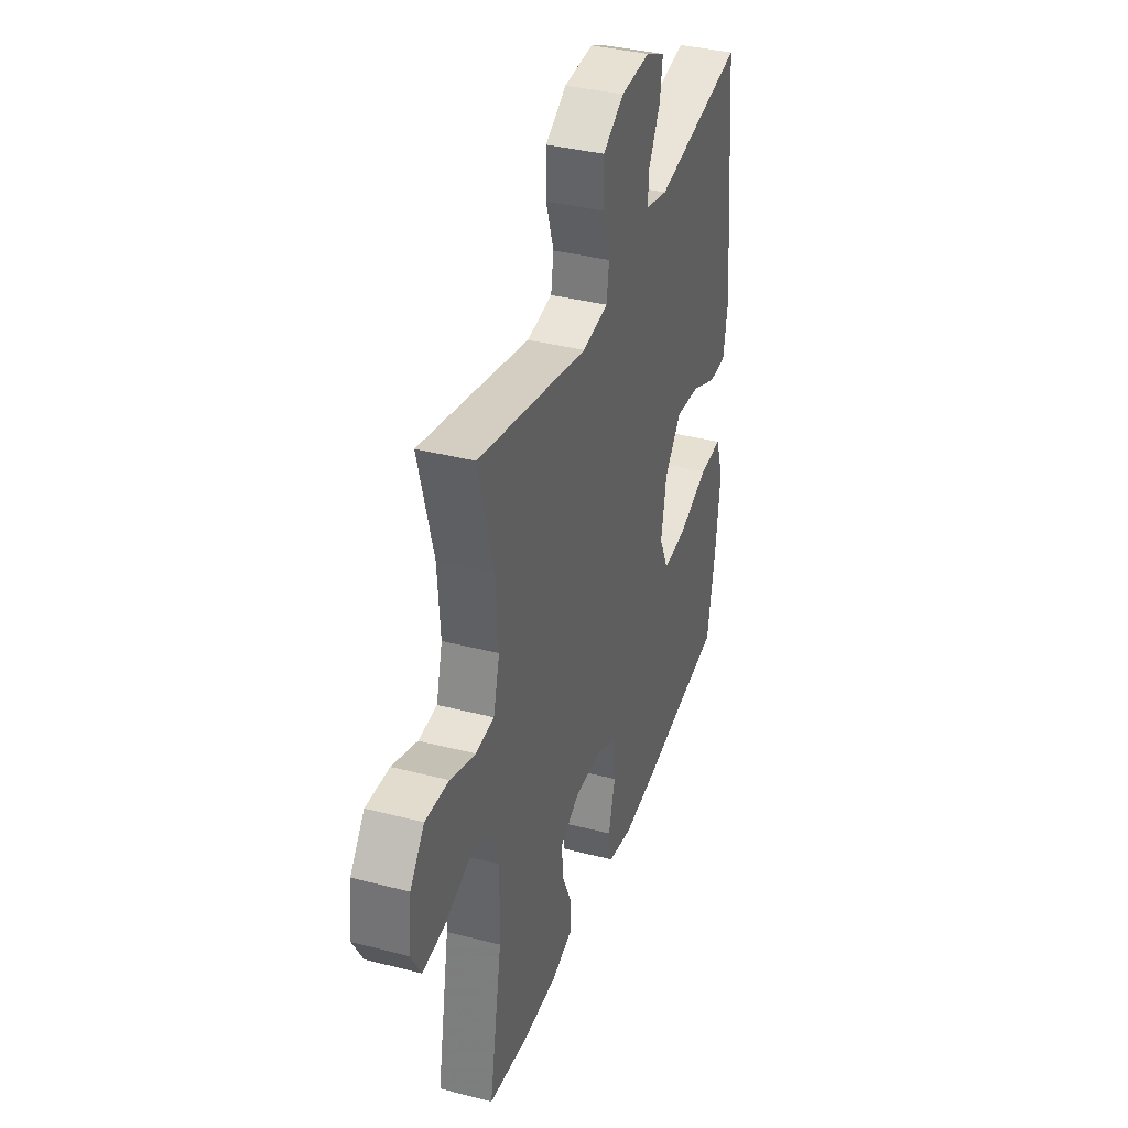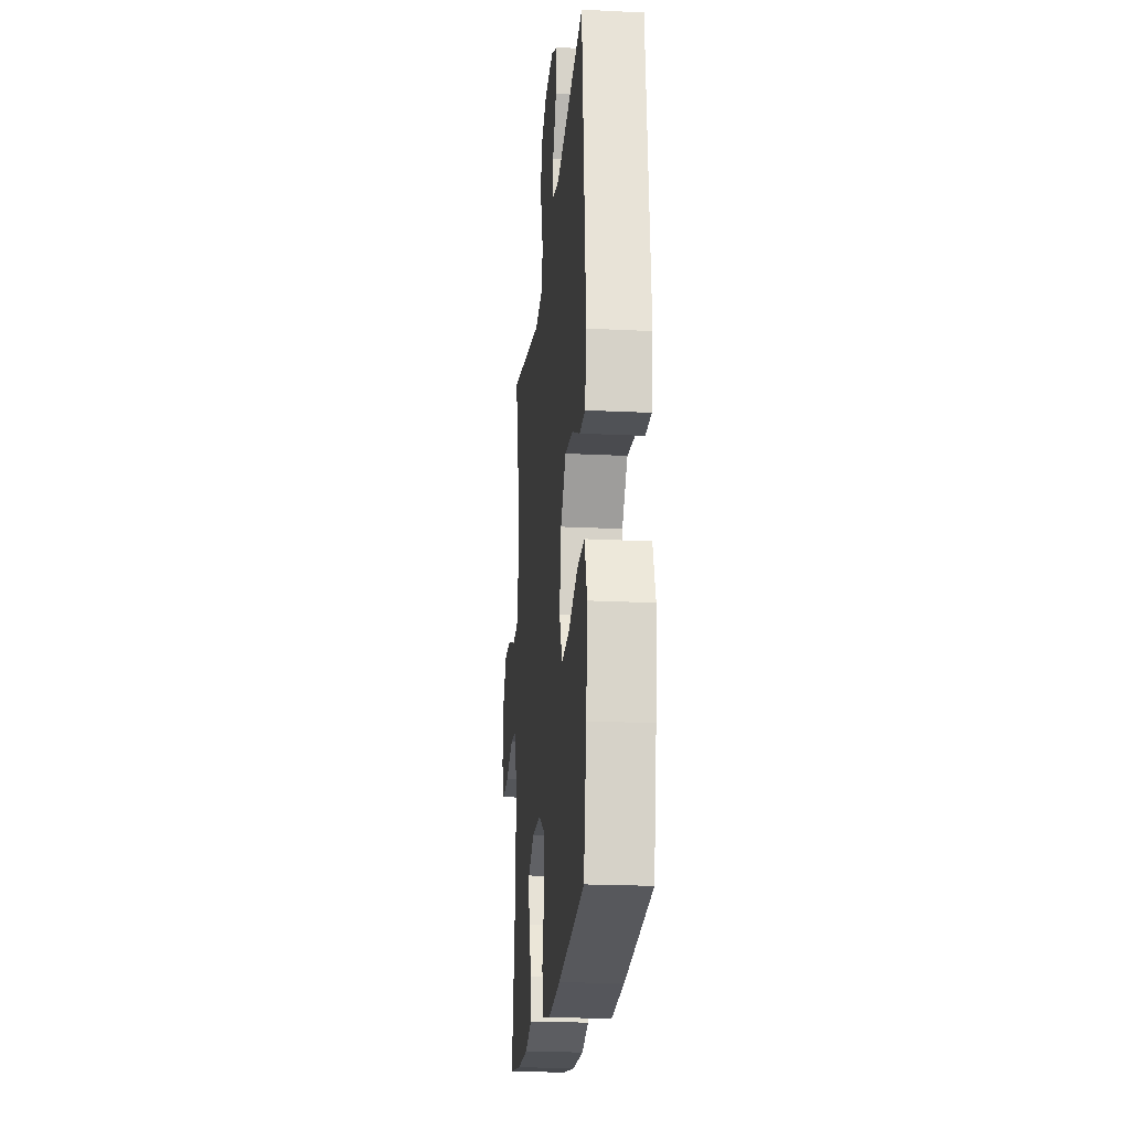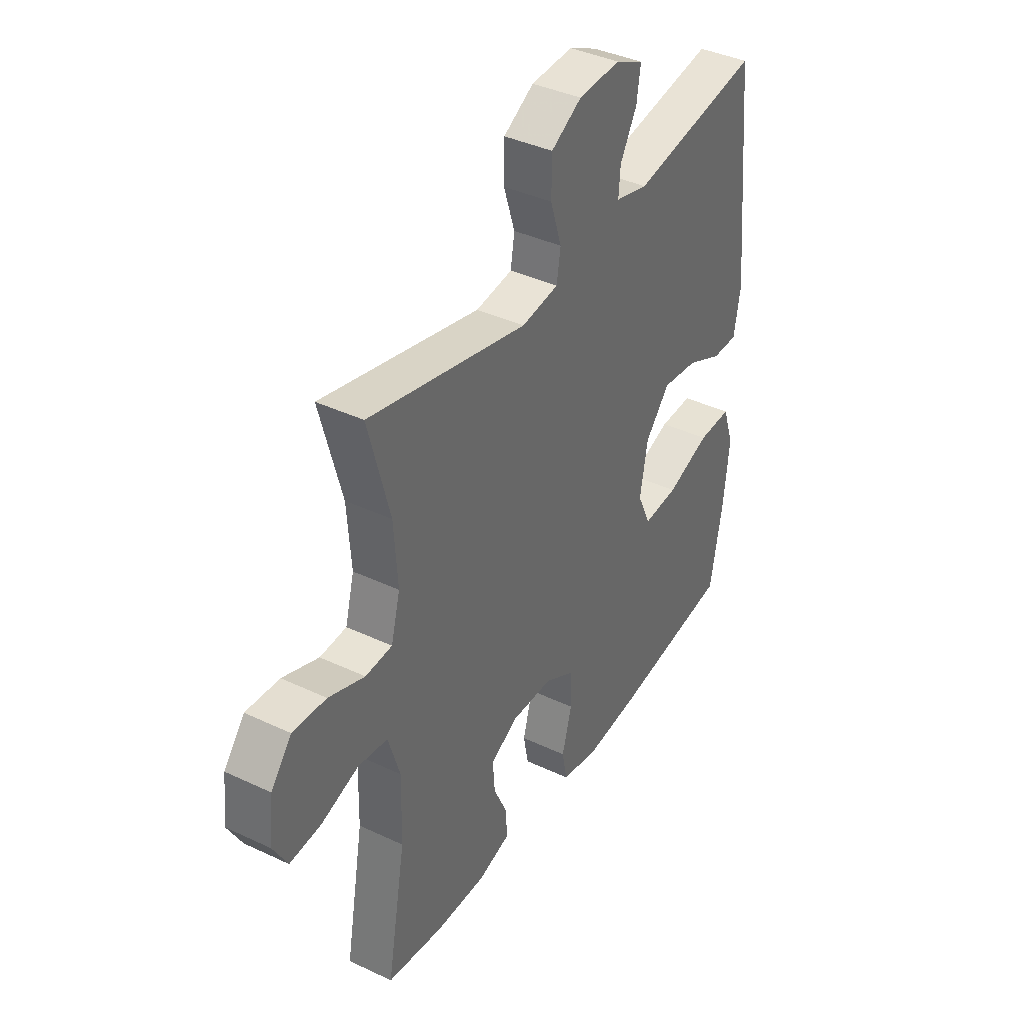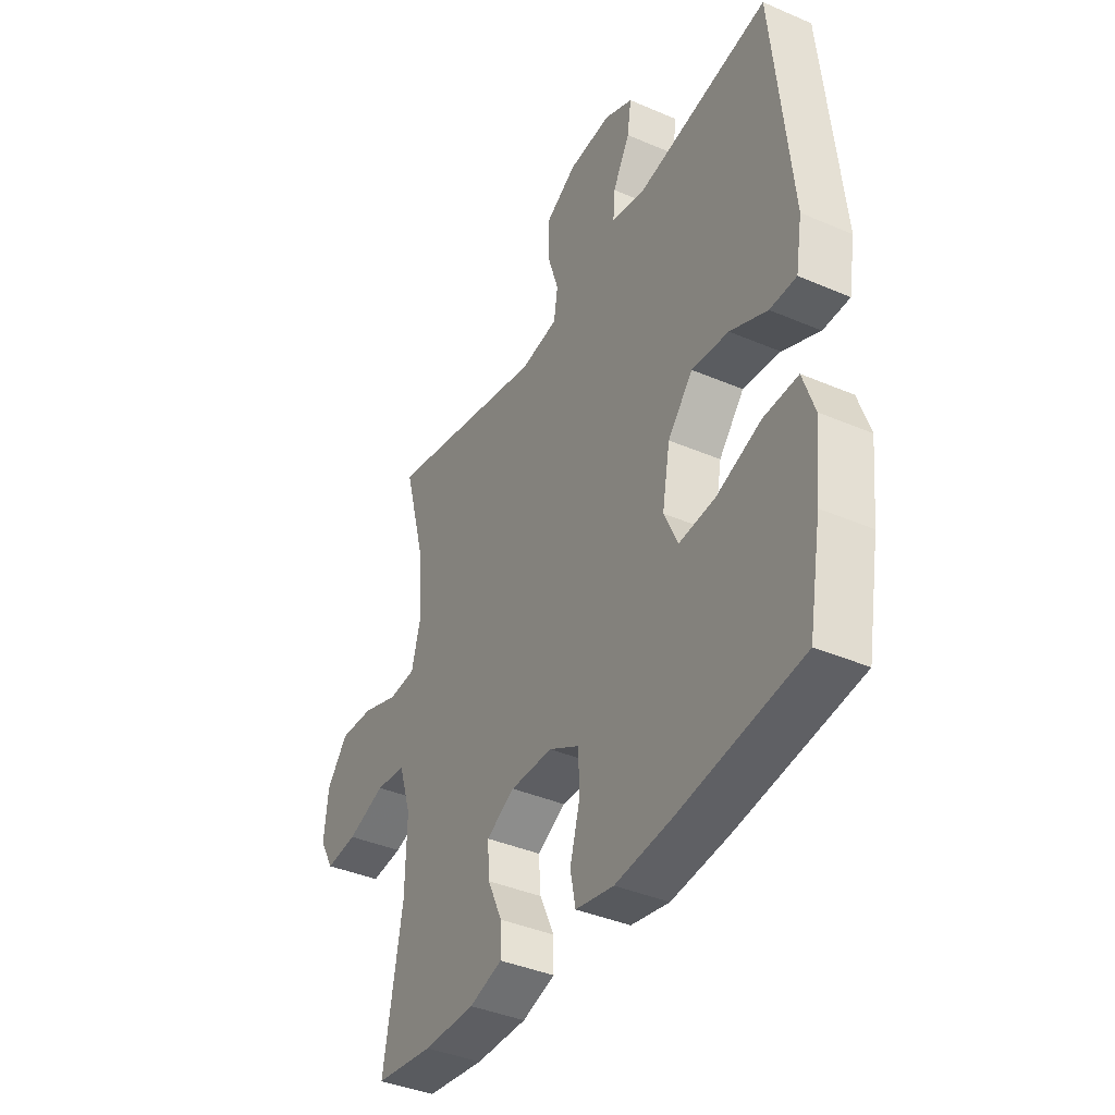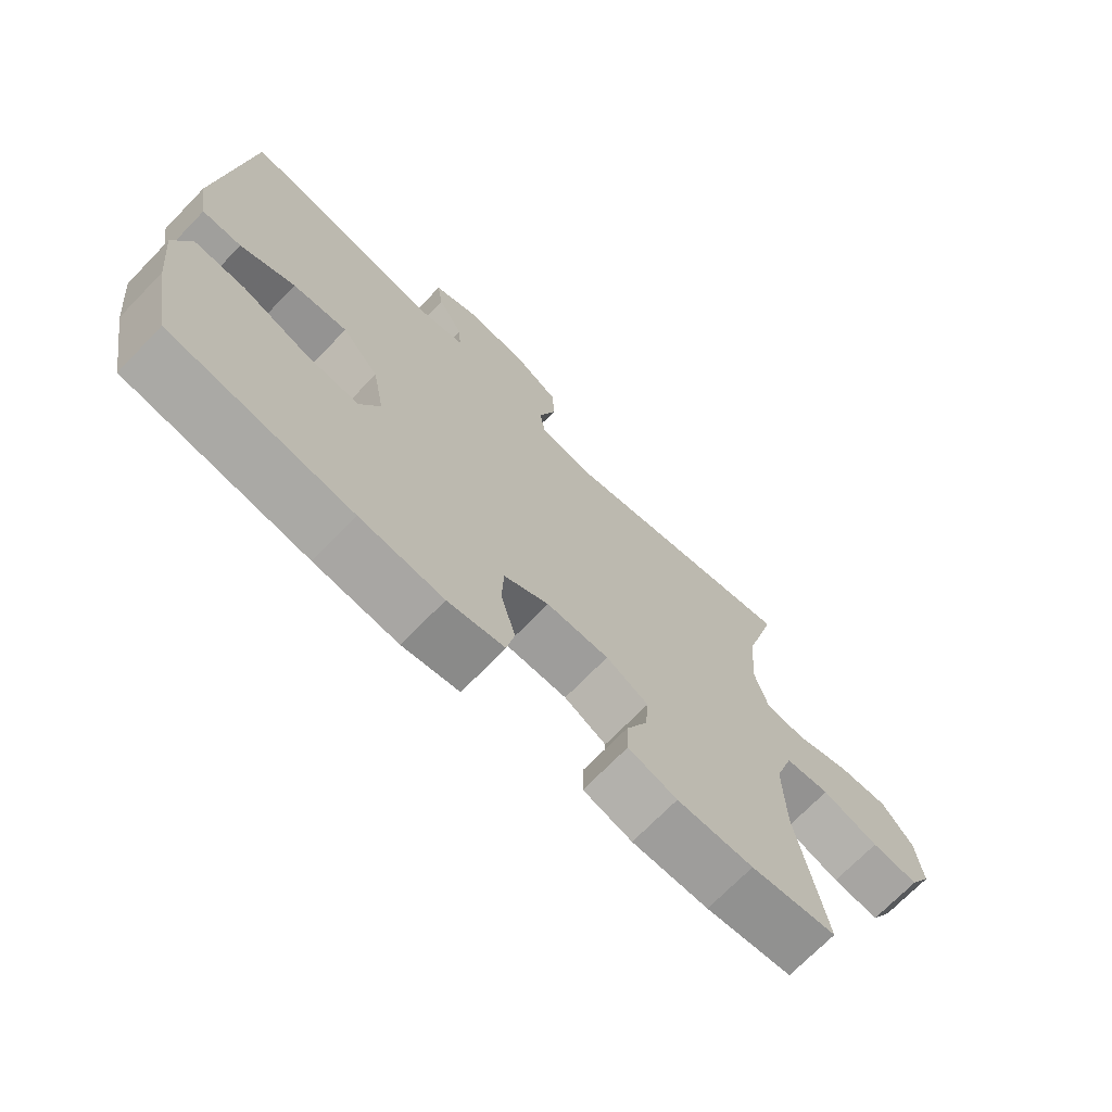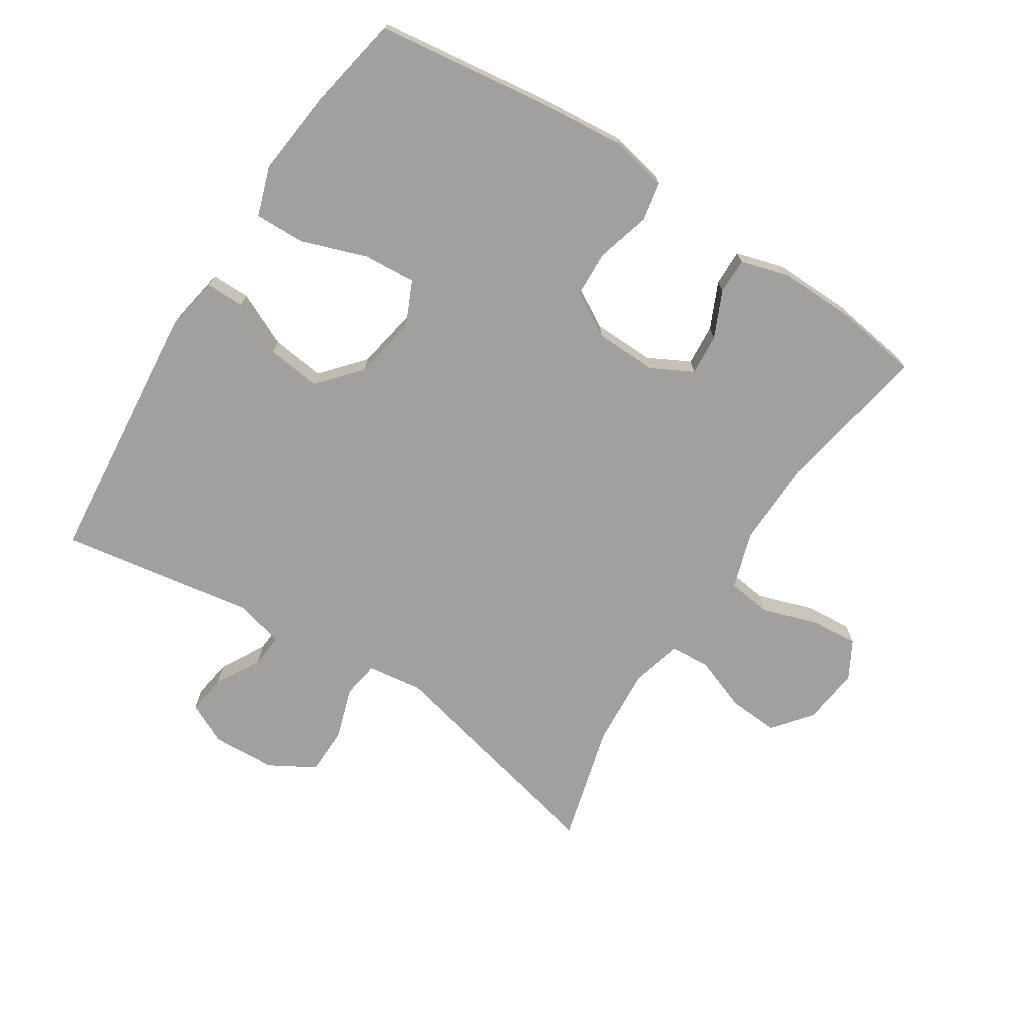
<metadata>
{"format":"obj","ext":"obj","renderer":"f3d","projection":"perspective","resolution":1024,"background":"white","views":[{"elev":37.2,"azim":-71.6,"up":"+Z"},{"elev":-21.0,"azim":84.9,"up":"+Z"},{"elev":39.1,"azim":-59.4,"up":"+Z"},{"elev":-39.6,"azim":61.9,"up":"+Z"},{"elev":-71.2,"azim":135.8,"up":"+Z"},{"elev":-71.9,"azim":147.2,"up":"+Y"}]}
</metadata>
<code>
v 0.5 0.07 -0.5
v 0.222 0.07 -0.537
v 0.094 0.07 -0.549
v 0.007 0.07 -0.531
v -0.005 0.07 -0.47
v 0.018 0.07 -0.387
v 0.015 0.07 -0.314
v -0.054 0.07 -0.275
v -0.15 0.07 -0.273
v -0.215 0.07 -0.307
v -0.21 0.07 -0.371
v -0.177 0.07 -0.443
v -0.176 0.07 -0.499
v -0.251 0.07 -0.521
v -0.368 0.07 -0.519
v -0.5 0.07 -0.5
v -0.457 0.07 -0.259
v -0.454 0.07 -0.125
v -0.482 0.07 -0.036
v -0.551 0.07 -0.027
v -0.638 0.07 -0.056
v -0.711 0.07 -0.062
v -0.744 0.07 -0.003
v -0.734 0.07 0.086
v -0.686 0.07 0.146
v -0.608 0.07 0.141
v -0.524 0.07 0.11
v -0.462 0.07 0.114
v -0.441 0.07 0.193
v -0.45 0.07 0.315
v -0.5 0.07 0.5
v -0.131 0.07 0.414
v -0.045 0.07 0.426
v -0.036 0.07 0.483
v -0.062 0.07 0.564
v -0.061 0.07 0.638
v 0.01 0.07 0.679
v 0.108 0.07 0.684
v 0.173 0.07 0.653
v 0.164 0.07 0.592
v 0.125 0.07 0.522
v 0.121 0.07 0.469
v 0.197 0.07 0.45
v 0.5 0.07 0.5
v 0.541 0.07 0.086
v 0.526 0.07 -0.001
v 0.466 0.07 -0.001
v 0.382 0.07 0.038
v 0.298 0.07 0.048
v 0.241 0.07 -0.018
v 0.223 0.07 -0.117
v 0.254 0.07 -0.185
v 0.336 0.07 -0.179
v 0.438 0.07 -0.143
v 0.516 0.07 -0.141
v 0.542 0.07 -0.218
v 0.529 0.07 -0.341
v 0.5 0 -0.5
v 0.222 0 -0.537
v 0.094 0 -0.549
v 0.007 0 -0.531
v -0.005 0 -0.47
v 0.018 0 -0.387
v 0.015 0 -0.314
v -0.054 0 -0.275
v -0.15 0 -0.273
v -0.215 0 -0.307
v -0.21 0 -0.371
v -0.177 0 -0.443
v -0.176 0 -0.499
v -0.251 0 -0.521
v -0.368 0 -0.519
v -0.5 0 -0.5
v -0.457 0 -0.259
v -0.454 0 -0.125
v -0.482 0 -0.036
v -0.551 0 -0.027
v -0.638 0 -0.056
v -0.711 0 -0.062
v -0.744 0 -0.003
v -0.734 0 0.086
v -0.686 0 0.146
v -0.608 0 0.141
v -0.524 0 0.11
v -0.462 0 0.114
v -0.441 0 0.193
v -0.45 0 0.315
v -0.5 0 0.5
v -0.131 0 0.414
v -0.045 0 0.426
v -0.036 0 0.483
v -0.062 0 0.564
v -0.061 0 0.638
v 0.01 0 0.679
v 0.108 0 0.684
v 0.173 0 0.653
v 0.164 0 0.592
v 0.125 0 0.522
v 0.121 0 0.469
v 0.197 0 0.45
v 0.5 0 0.5
v 0.541 0 0.086
v 0.526 0 -0.001
v 0.466 0 -0.001
v 0.382 0 0.038
v 0.298 0 0.048
v 0.241 0 -0.018
v 0.223 0 -0.117
v 0.254 0 -0.185
v 0.336 0 -0.179
v 0.438 0 -0.143
v 0.516 0 -0.141
v 0.542 0 -0.218
v 0.529 0 -0.341
f 53 54 55 56
f 52 53 56 57
f 45 46 47 48
f 43 44 45 48
f 42 43 48 49
f 38 39 40 41
f 38 41 42
f 37 38 42
f 34 35 36 37
f 33 34 37 42
f 30 31 32
f 29 30 32 33
f 28 29 33 42
f 24 25 26 27
f 24 27 28
f 23 24 28
f 20 21 22 23
f 20 23 28
f 19 20 28 42
f 14 15 16 17
f 14 17 18
f 11 12 13 14
f 10 11 14 18
f 9 10 18 19
f 3 4 5 6
f 3 6 7
f 2 3 7
f 52 57 1 2
f 51 52 2 7
f 50 51 7 8
f 19 42 49 50
f 8 9 19 50
f 113 112 111 110
f 114 113 110 109
f 105 104 103 102
f 105 102 101 100
f 106 105 100 99
f 98 97 96 95
f 99 98 95
f 99 95 94
f 94 93 92 91
f 99 94 91 90
f 89 88 87
f 90 89 87 86
f 99 90 86 85
f 84 83 82 81
f 85 84 81
f 85 81 80
f 80 79 78 77
f 85 80 77
f 99 85 77 76
f 74 73 72 71
f 75 74 71
f 71 70 69 68
f 75 71 68 67
f 76 75 67 66
f 63 62 61 60
f 64 63 60
f 64 60 59
f 59 58 114 109
f 64 59 109 108
f 65 64 108 107
f 107 106 99 76
f 107 76 66 65
f 1 58 59 2
f 2 59 60 3
f 3 60 61 4
f 4 61 62 5
f 5 62 63 6
f 6 63 64 7
f 7 64 65 8
f 8 65 66 9
f 9 66 67 10
f 10 67 68 11
f 11 68 69 12
f 12 69 70 13
f 13 70 71 14
f 14 71 72 15
f 15 72 73 16
f 16 73 74 17
f 17 74 75 18
f 18 75 76 19
f 19 76 77 20
f 20 77 78 21
f 21 78 79 22
f 22 79 80 23
f 23 80 81 24
f 24 81 82 25
f 25 82 83 26
f 26 83 84 27
f 27 84 85 28
f 28 85 86 29
f 29 86 87 30
f 30 87 88 31
f 31 88 89 32
f 32 89 90 33
f 33 90 91 34
f 34 91 92 35
f 35 92 93 36
f 36 93 94 37
f 37 94 95 38
f 38 95 96 39
f 39 96 97 40
f 40 97 98 41
f 41 98 99 42
f 42 99 100 43
f 43 100 101 44
f 44 101 102 45
f 45 102 103 46
f 46 103 104 47
f 47 104 105 48
f 48 105 106 49
f 49 106 107 50
f 50 107 108 51
f 51 108 109 52
f 52 109 110 53
f 53 110 111 54
f 54 111 112 55
f 55 112 113 56
f 56 113 114 57
f 57 114 58 1

</code>
